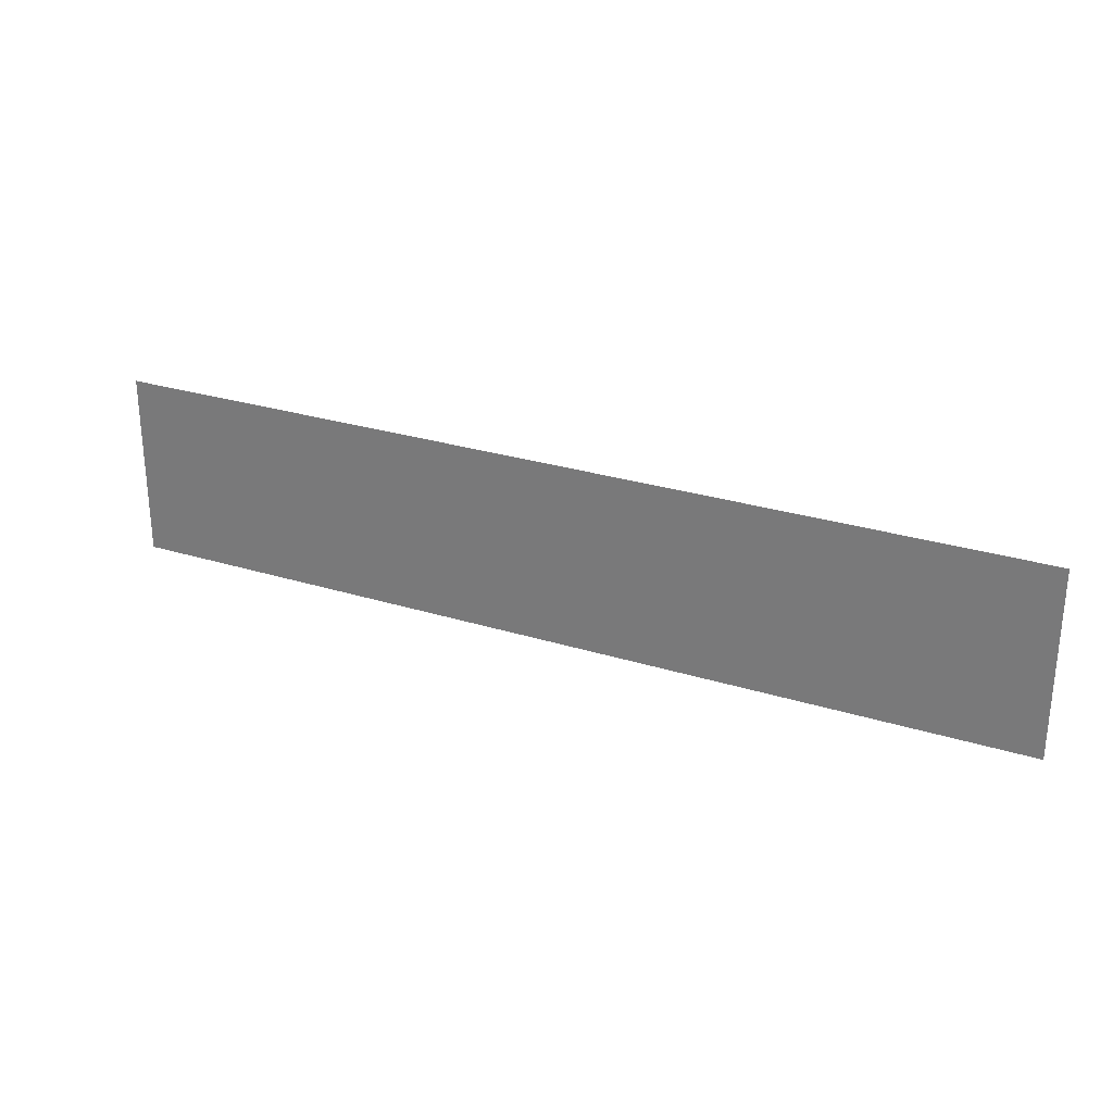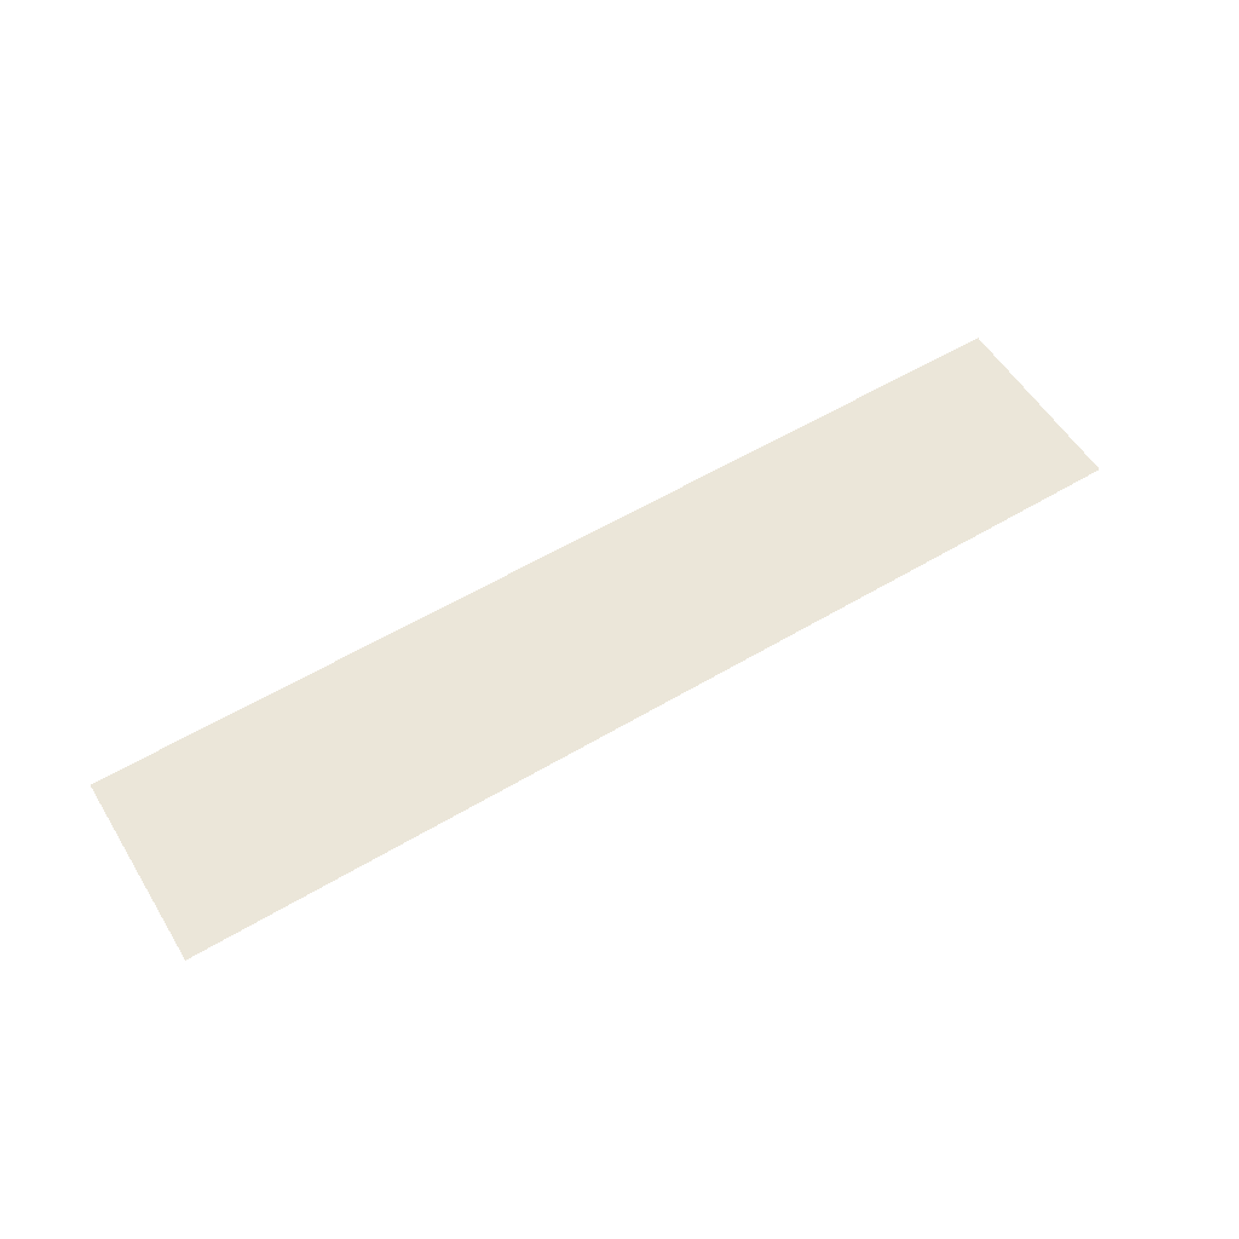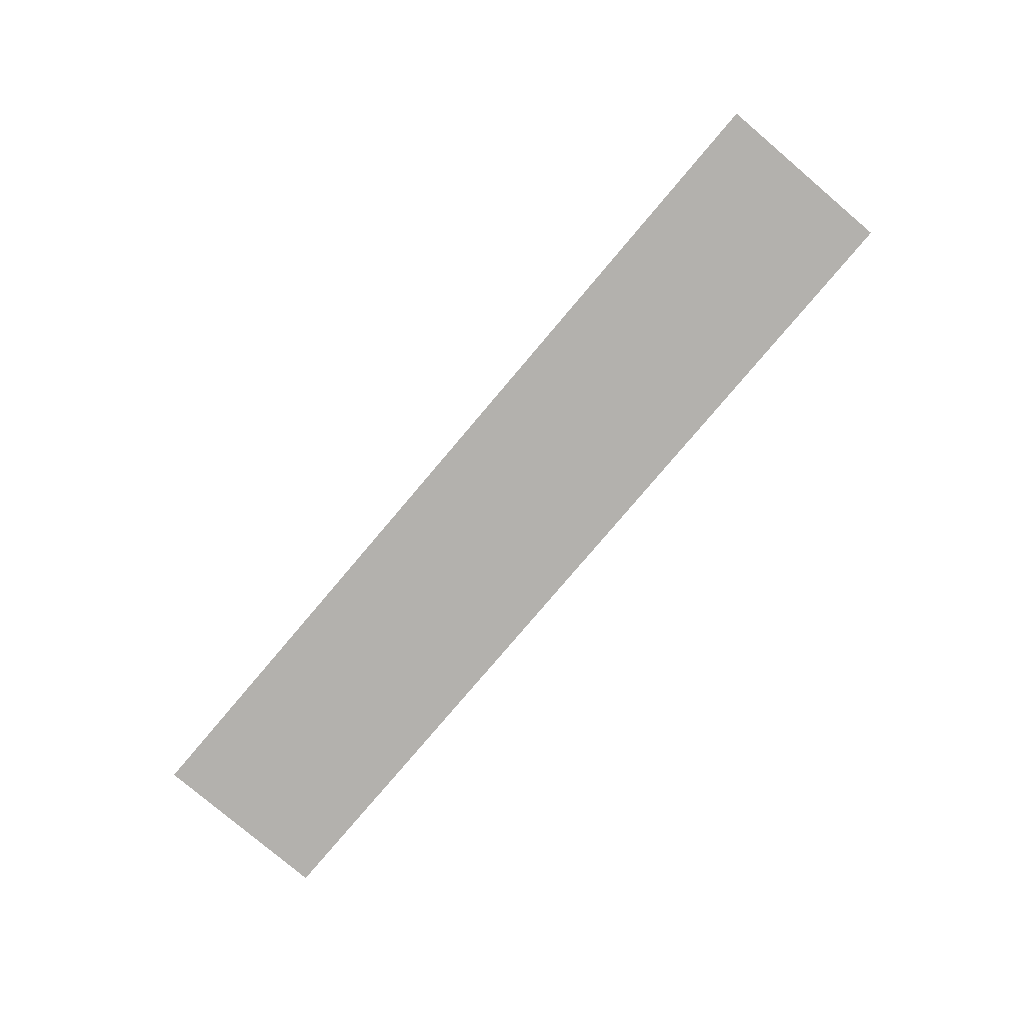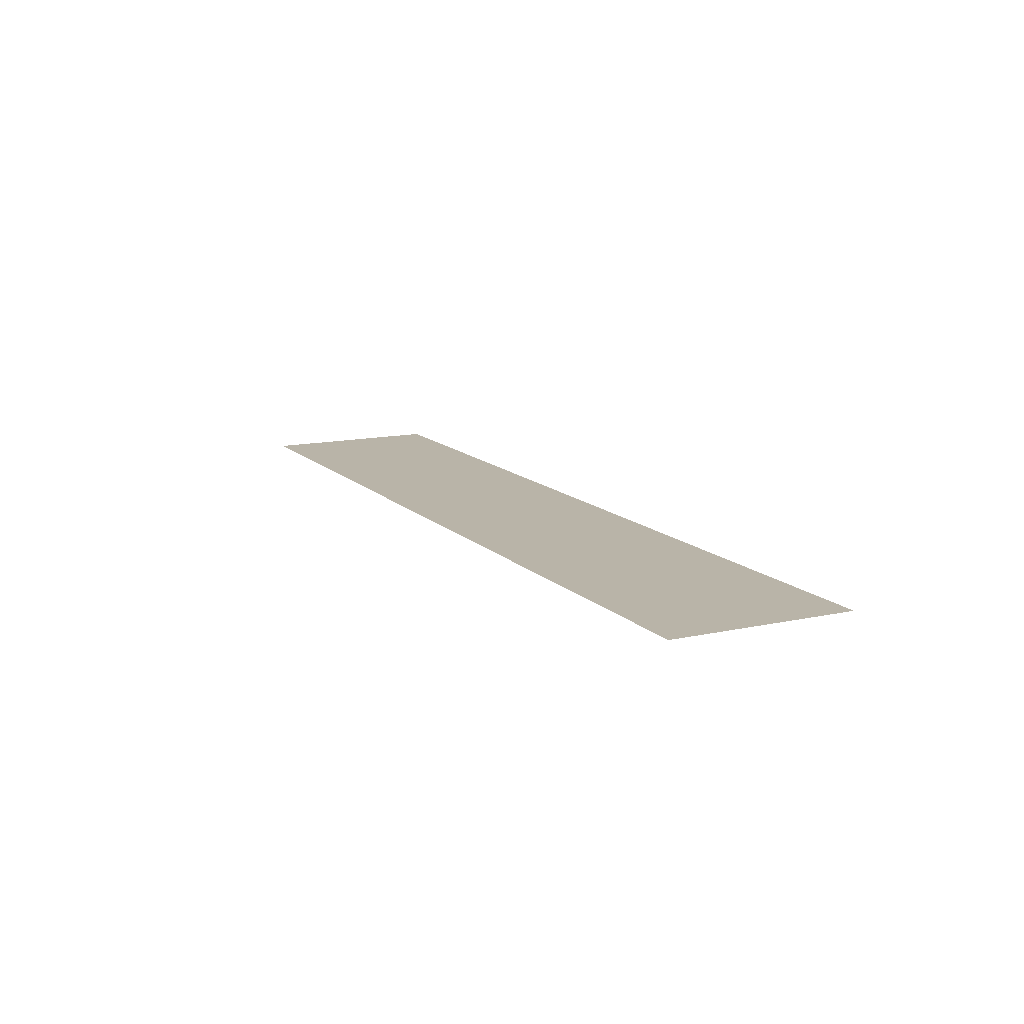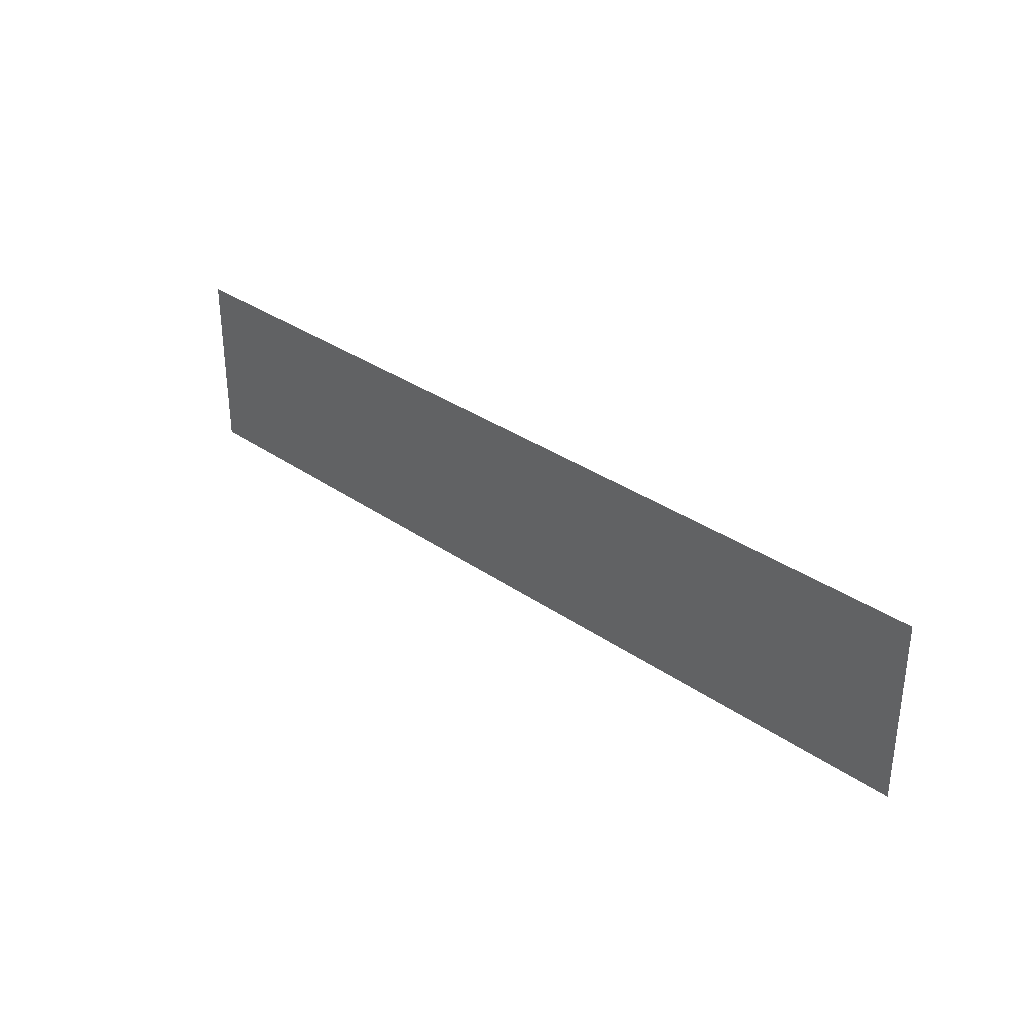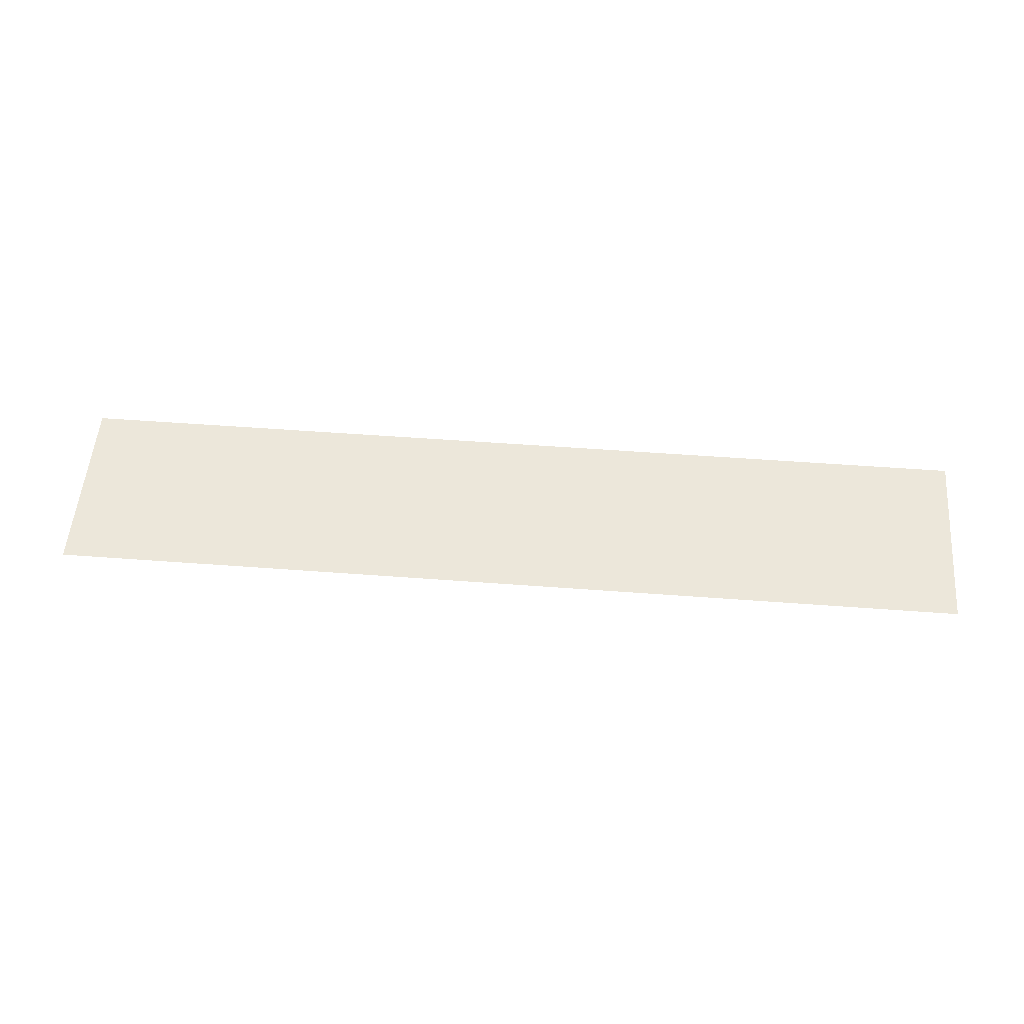
<metadata>
{"format":"obj","ext":"obj","renderer":"f3d","projection":"perspective","resolution":1024,"background":"white","views":[{"elev":27.6,"azim":-154.5,"up":"+Y"},{"elev":57.3,"azim":-31.7,"up":"+Z"},{"elev":-79.2,"azim":49.7,"up":"+Z"},{"elev":13.1,"azim":-116.8,"up":"+Z"},{"elev":32.5,"azim":-135.8,"up":"+Y"},{"elev":53.4,"azim":-175.4,"up":"+Z"}]}
</metadata>
<code>
v -513.5 205.8 -0
v -513.5 0 -0
v 513.5 0 -0
v 513.5 205.8 -0
f 2 3 4 1

</code>
